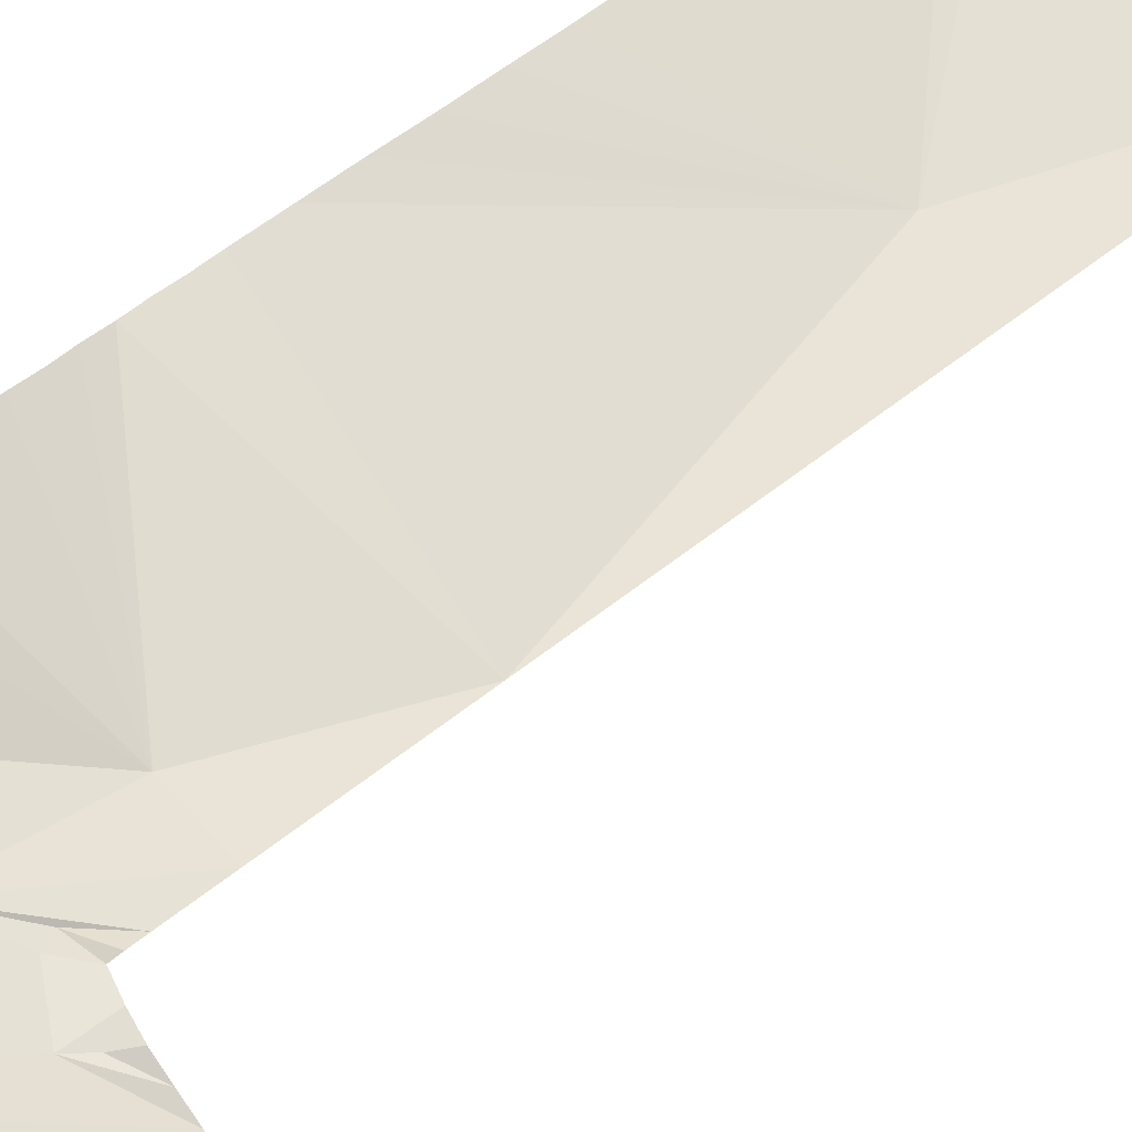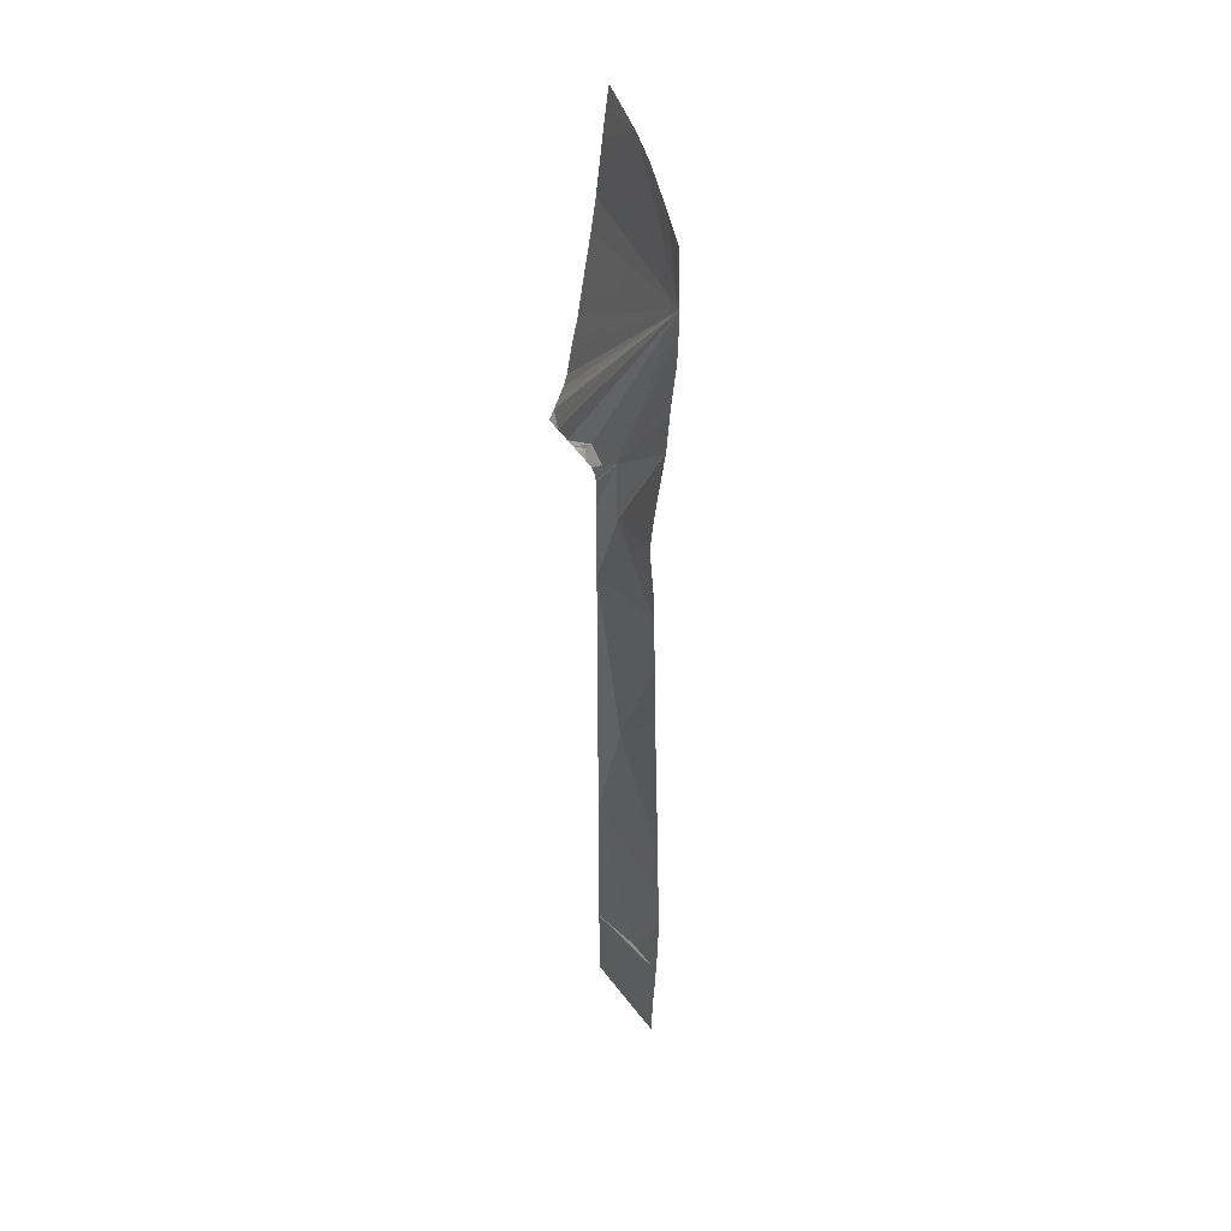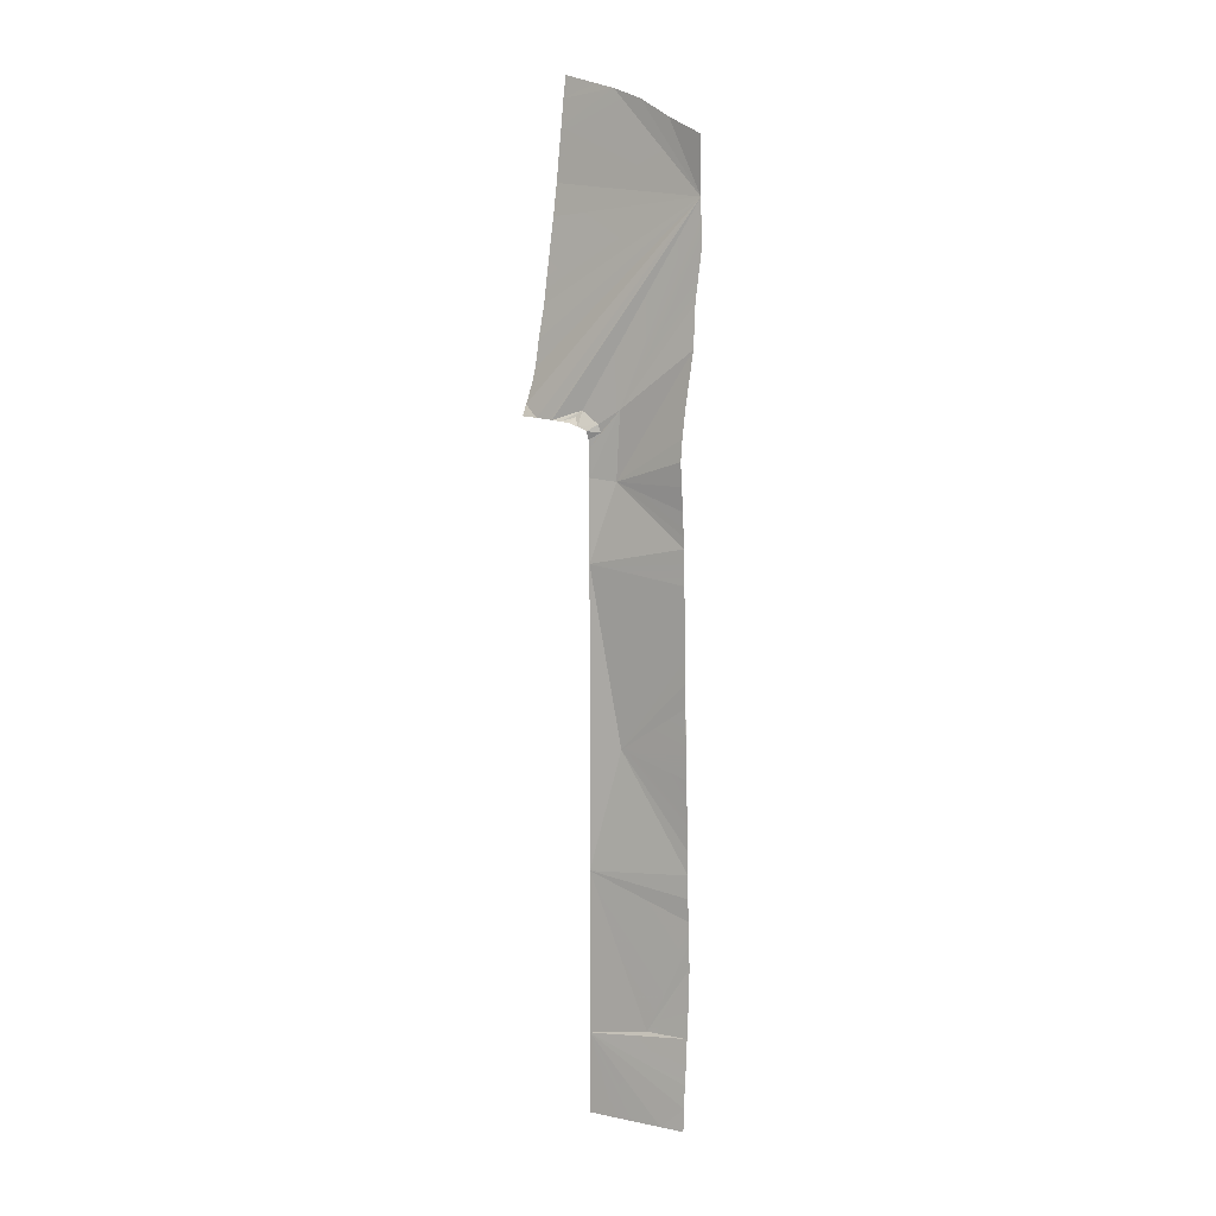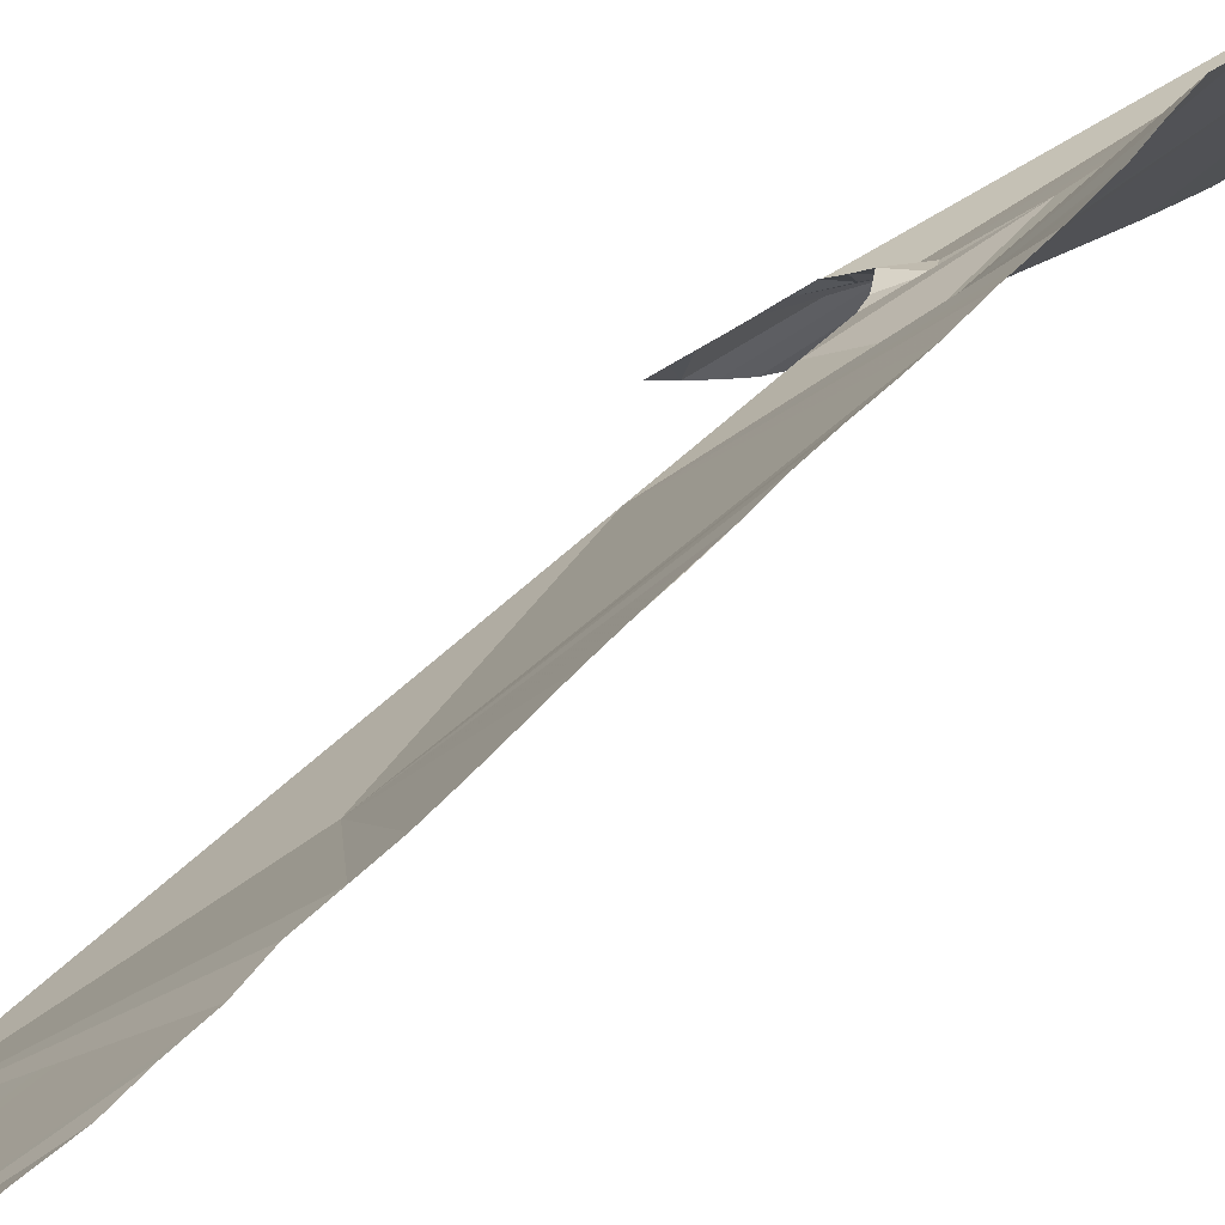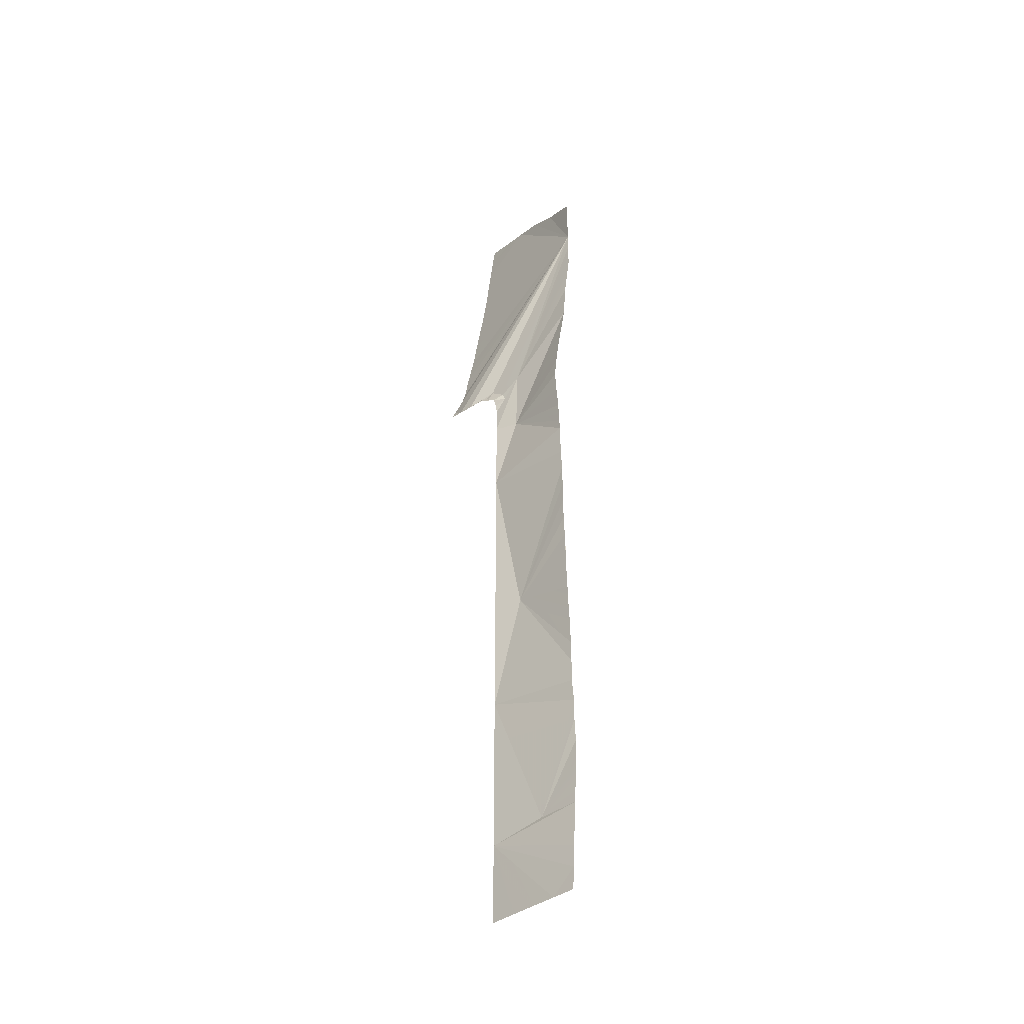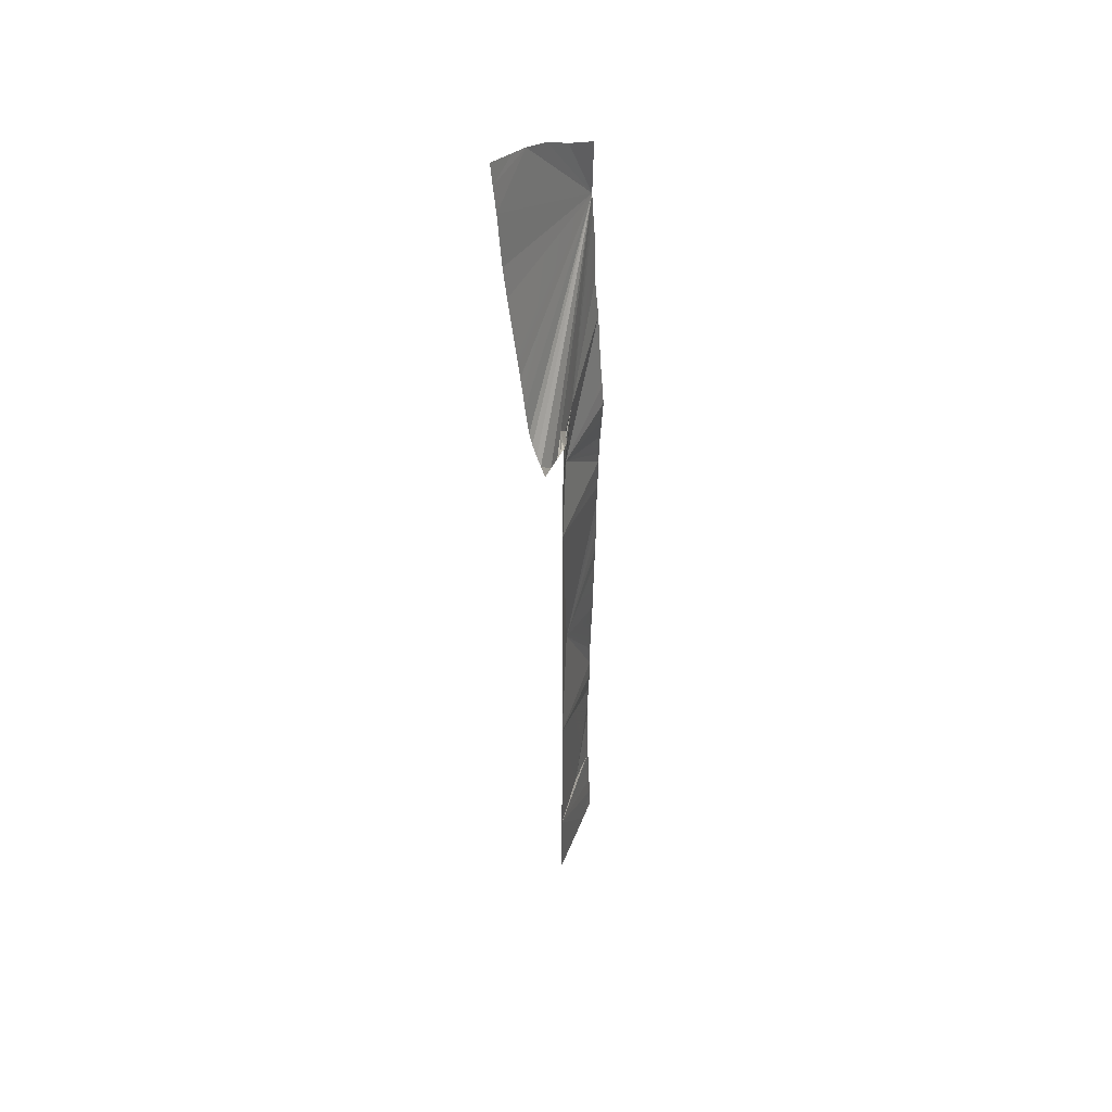
<metadata>
{"format":"obj","ext":"obj","renderer":"f3d","projection":"perspective","resolution":1024,"background":"white","views":[{"elev":32.6,"azim":37.5,"up":"+Y"},{"elev":39.5,"azim":-158.5,"up":"+Z"},{"elev":8.3,"azim":173.0,"up":"+Z"},{"elev":23.1,"azim":-155.0,"up":"+Y"},{"elev":-38.7,"azim":-172.5,"up":"+Z"},{"elev":43.3,"azim":73.9,"up":"+Z"}]}
</metadata>
<code>
o crack_restart_keyway_535
v 0.07346 -0.1131 -0.4725
v 0.07298 -0.1133 -0.4595
v 0.08478 -0.1213 -0.4725
v 0.1472 -0.162 -0.08763
v 0.06652 -0.116 0.02685
v 0.1522 -0.169 -0.0808
v 0.1507 -0.1646 -0.08728
v 0.1434 -0.1592 -0.0881
v 0.1311 -0.1499 -0.08987
v 0.1275 -0.1507 -0.08689
v 0.1353 -0.1531 -0.08922
v 0.1265 -0.1478 -0.09183
v 0.1542 -0.1672 -0.08693
v 0.1396 -0.1563 -0.08864
v 0.1204 -0.1474 -0.4263
v 0.09589 -0.1294 -0.4725
v 0.1204 -0.1474 -0.1036
v 0.1204 -0.1474 -0.1189
v 0.1052 -0.1381 -0.08256
v 0.1146 -0.1445 -0.09485
v 0.1209 -0.1469 -0.09861
v 0.1204 -0.1474 -0.4725
v 0.1082 -0.1384 -0.4725
v 0.1204 -0.1474 -0.4571
v 0.07235 -0.1139 -0.2904
v 0.1041 -0.1399 -0.2654
v 0.07182 -0.1141 -0.3034
v 0.07267 -0.1135 -0.2773
v 0.07267 -0.1137 -0.4464
v 0.07188 -0.114 -0.4334
v 0.07165 -0.1144 -0.3424
v 0.1204 -0.1474 -0.3341
v 0.07065 -0.1148 -0.3554
v 0.0715 -0.1143 -0.3294
v 0.07147 -0.1145 -0.4204
v 0.07072 -0.1149 -0.3684
v 0.09134 -0.1291 -0.4205
v 0.07022 -0.1151 -0.3814
v 0.07307 -0.1134 -0.2643
v 0.07312 -0.1132 -0.2513
v 0.0735 -0.1131 -0.2383
v 0.0765 -0.1111 -0.1213
v 0.1066 -0.1417 -0.1207
v 0.07555 -0.1117 -0.1343
v 0.07711 -0.1106 -0.1083
v 0.07625 -0.1112 -0.09621
v 0.07472 -0.112 -0.08162
v 0.07164 -0.1144 -0.3164
v 0.07409 -0.1127 -0.2123
v 0.07389 -0.1128 -0.2253
v 0.07403 -0.1127 -0.1993
v 0.1467 -0.1738 -0.06143
v 0.1482 -0.1726 -0.06813
v 0.1446 -0.1753 -0.04607
v 0.1502 -0.1708 -0.07484
v 0.1222 -0.1456 -0.09401
v 0.116 -0.1448 -0.0905
v 0.1204 -0.1474 -0.1343
v 0.1204 -0.1474 -0.1497
v 0.1204 -0.1474 -0.165
v 0.1204 -0.1474 -0.1804
v 0.1204 -0.1474 -0.1958
v 0.1204 -0.1474 -0.2111
v 0.1204 -0.1474 -0.2265
v 0.1204 -0.1474 -0.2419
v 0.1204 -0.1474 -0.2573
v 0.1204 -0.1474 -0.2726
v 0.1204 -0.1474 -0.288
v 0.1204 -0.1474 -0.3034
v 0.1204 -0.1474 -0.3187
v 0.1204 -0.1474 -0.3495
v 0.1204 -0.1474 -0.3649
v 0.1204 -0.1474 -0.3802
v 0.1204 -0.1474 -0.3956
v 0.1204 -0.1474 -0.411
v 0.1204 -0.1474 -0.4417
v 0.1238 -0.1504 -0.08327
v 0.07049 -0.1125 -0.05066
v 0.06933 -0.1145 -0.02687
v 0.07093 -0.1146 -0.4074
v 0.0742 -0.1126 -0.1863
v 0.07463 -0.1123 -0.1733
v 0.07478 -0.1123 -0.1664
v 0.07481 -0.1122 -0.1603
v 0.075 -0.1122 -0.1537
v 0.1036 -0.135 -0.4725
v 0.07074 -0.1149 -0.3944
v 0.07539 -0.1119 -0.1416
v 0.0751 -0.112 -0.1473
v 0.0665 -0.1141 -0.001444
v 0.0664 -0.1153 0.01596
v 0.1339 -0.183 0.03701
v 0.1358 -0.1814 0.01915
v 0.1056 -0.1626 0.08509
v 0.1312 -0.1846 0.06678
v 0.06692 -0.1155 0.05826
v 0.08056 -0.1333 0.06806
v 0.1298 -0.1858 0.08167
v 0.1434 -0.1758 -0.03873
v 0.1415 -0.1768 -0.0276
v 0.1397 -0.1783 -0.01145
v 0.09334 -0.1484 0.07866
v 0.1143 -0.1718 0.08848
v 0.1285 -0.1866 0.09398
v 0.1298 -0.1858 0.08167
v 0.06652 -0.116 0.02685
v 0.07346 -0.1131 -0.4725
v 0.08478 -0.1213 -0.4725
v 0.07298 -0.1133 -0.4595
v 0.1472 -0.162 -0.08763
v 0.1522 -0.169 -0.0808
v 0.1507 -0.1646 -0.08728
v 0.1434 -0.1592 -0.0881
v 0.1311 -0.1499 -0.08987
v 0.1353 -0.1531 -0.08922
v 0.1275 -0.1507 -0.08689
v 0.1265 -0.1478 -0.09183
v 0.1542 -0.1672 -0.08693
v 0.1396 -0.1563 -0.08864
v 0.1204 -0.1474 -0.4263
v 0.09589 -0.1294 -0.4725
v 0.1204 -0.1474 -0.1036
v 0.1052 -0.1381 -0.08256
v 0.1204 -0.1474 -0.1189
v 0.1209 -0.1469 -0.09861
v 0.1146 -0.1445 -0.09485
v 0.1204 -0.1474 -0.4725
v 0.1204 -0.1474 -0.4571
v 0.1082 -0.1384 -0.4725
v 0.07235 -0.1139 -0.2904
v 0.07182 -0.1141 -0.3034
v 0.1041 -0.1399 -0.2654
v 0.07267 -0.1135 -0.2773
v 0.07267 -0.1137 -0.4464
v 0.07188 -0.114 -0.4334
v 0.07165 -0.1144 -0.3424
v 0.07065 -0.1148 -0.3554
v 0.1204 -0.1474 -0.3341
v 0.0715 -0.1143 -0.3294
v 0.07147 -0.1145 -0.4204
v 0.07072 -0.1149 -0.3684
v 0.09134 -0.1291 -0.4205
v 0.07022 -0.1151 -0.3814
v 0.07307 -0.1134 -0.2643
v 0.0735 -0.1131 -0.2383
v 0.07312 -0.1132 -0.2513
v 0.0765 -0.1111 -0.1213
v 0.07555 -0.1117 -0.1343
v 0.1066 -0.1417 -0.1207
v 0.07711 -0.1106 -0.1083
v 0.07625 -0.1112 -0.09621
v 0.07472 -0.112 -0.08162
v 0.07164 -0.1144 -0.3164
v 0.07409 -0.1127 -0.2123
v 0.07389 -0.1128 -0.2253
v 0.07403 -0.1127 -0.1993
v 0.1467 -0.1738 -0.06143
v 0.1482 -0.1726 -0.06813
v 0.1446 -0.1753 -0.04607
v 0.1502 -0.1708 -0.07484
v 0.1222 -0.1456 -0.09401
v 0.116 -0.1448 -0.0905
v 0.1204 -0.1474 -0.1343
v 0.1204 -0.1474 -0.1497
v 0.1204 -0.1474 -0.165
v 0.1204 -0.1474 -0.1804
v 0.1204 -0.1474 -0.1958
v 0.1204 -0.1474 -0.2111
v 0.1204 -0.1474 -0.2265
v 0.1204 -0.1474 -0.2419
v 0.1204 -0.1474 -0.2573
v 0.1204 -0.1474 -0.2726
v 0.1204 -0.1474 -0.288
v 0.1204 -0.1474 -0.3034
v 0.1204 -0.1474 -0.3187
v 0.1204 -0.1474 -0.3495
v 0.1204 -0.1474 -0.3649
v 0.1204 -0.1474 -0.3802
v 0.1204 -0.1474 -0.3956
v 0.1204 -0.1474 -0.411
v 0.1204 -0.1474 -0.4417
v 0.1238 -0.1504 -0.08327
v 0.06933 -0.1145 -0.02687
v 0.07049 -0.1125 -0.05066
v 0.07093 -0.1146 -0.4074
v 0.0742 -0.1126 -0.1863
v 0.07463 -0.1123 -0.1733
v 0.07481 -0.1122 -0.1603
v 0.07478 -0.1123 -0.1664
v 0.075 -0.1122 -0.1537
v 0.1036 -0.135 -0.4725
v 0.07074 -0.1149 -0.3944
v 0.07539 -0.1119 -0.1416
v 0.0751 -0.112 -0.1473
v 0.0665 -0.1141 -0.001444
v 0.0664 -0.1153 0.01596
v 0.1358 -0.1814 0.01915
v 0.1339 -0.183 0.03701
v 0.1312 -0.1846 0.06678
v 0.1434 -0.1758 -0.03873
v 0.1415 -0.1768 -0.0276
v 0.1397 -0.1783 -0.01145
f 1 3 2
f 4 6 5
f 4 7 6
f 4 5 8
f 9 11 10
f 9 10 12
f 7 13 6
f 8 5 14
f 3 15 2
f 3 16 15
f 17 19 18
f 17 21 20
f 17 20 19
f 22 24 23
f 25 27 26
f 25 26 28
f 29 15 30
f 31 33 32
f 31 32 34
f 35 30 15
f 36 37 33
f 36 38 37
f 39 41 40
f 39 28 26
f 39 26 41
f 42 44 43
f 42 43 45
f 46 43 47
f 46 45 43
f 48 26 27
f 48 34 26
f 49 50 26
f 49 26 51
f 52 5 53
f 52 54 5
f 53 5 55
f 55 5 6
f 21 56 20
f 56 12 57
f 56 57 20
f 18 43 58
f 58 43 59
f 59 43 60
f 60 26 61
f 61 26 62
f 62 26 63
f 64 26 65
f 65 26 66
f 66 26 67
f 67 26 68
f 68 26 69
f 69 26 70
f 71 32 37
f 71 37 72
f 72 37 73
f 73 37 74
f 74 37 75
f 24 76 23
f 14 5 77
f 14 77 11
f 37 32 33
f 19 79 78
f 77 12 10
f 43 19 78
f 12 77 57
f 77 5 19
f 77 19 57
f 77 10 11
f 37 15 75
f 37 35 15
f 37 80 35
f 64 63 26
f 81 26 60
f 81 51 26
f 81 60 82
f 60 84 83
f 60 83 82
f 60 85 84
f 29 2 15
f 76 15 23
f 23 15 86
f 15 16 86
f 60 43 85
f 20 57 19
f 87 37 38
f 87 80 37
f 43 18 19
f 43 44 88
f 43 88 89
f 43 89 85
f 50 41 26
f 79 19 90
f 91 90 19
f 91 19 5
f 5 93 92
f 5 95 94
f 5 92 95
f 96 5 97
f 94 95 98
f 47 43 78
f 99 5 54
f 99 100 5
f 100 101 5
f 101 93 5
f 26 34 32
f 26 32 70
f 5 102 97
f 5 94 102
f 98 103 94
f 98 104 103
f 104 105 103
f 103 105 94
f 97 102 106
f 97 106 96
f 102 94 106
f 107 109 108
f 110 106 111
f 110 111 112
f 110 113 106
f 114 116 115
f 114 117 116
f 112 111 118
f 113 119 106
f 108 109 120
f 108 120 121
f 122 124 123
f 122 126 125
f 122 123 126
f 127 129 128
f 130 132 131
f 130 133 132
f 134 135 120
f 136 138 137
f 136 139 138
f 140 120 135
f 141 137 142
f 141 142 143
f 144 146 145
f 144 132 133
f 144 145 132
f 147 149 148
f 147 150 149
f 151 152 149
f 151 149 150
f 153 131 132
f 153 132 139
f 154 132 155
f 154 156 132
f 157 158 106
f 157 106 159
f 158 160 106
f 160 111 106
f 125 126 161
f 161 162 117
f 161 126 162
f 124 163 149
f 163 164 149
f 164 165 149
f 165 166 132
f 166 167 132
f 167 168 132
f 169 170 132
f 170 171 132
f 171 172 132
f 172 173 132
f 173 174 132
f 174 175 132
f 176 142 138
f 176 177 142
f 177 178 142
f 178 179 142
f 179 180 142
f 128 129 181
f 119 182 106
f 119 115 182
f 142 137 138
f 123 184 183
f 182 116 117
f 149 184 123
f 117 162 182
f 182 123 106
f 182 162 123
f 182 115 116
f 142 180 120
f 142 120 140
f 142 140 185
f 169 132 168
f 186 165 132
f 186 132 156
f 186 187 165
f 165 189 188
f 165 187 189
f 165 188 190
f 134 120 109
f 181 129 120
f 129 191 120
f 120 191 121
f 165 190 149
f 126 123 162
f 192 143 142
f 192 142 185
f 149 123 124
f 149 193 148
f 149 194 193
f 149 190 194
f 155 132 145
f 183 195 123
f 196 123 195
f 196 106 123
f 106 198 197
f 106 94 199
f 106 199 198
f 94 105 199
f 152 184 149
f 200 159 106
f 200 106 201
f 201 106 202
f 202 106 197
f 132 138 139
f 132 175 138

</code>
